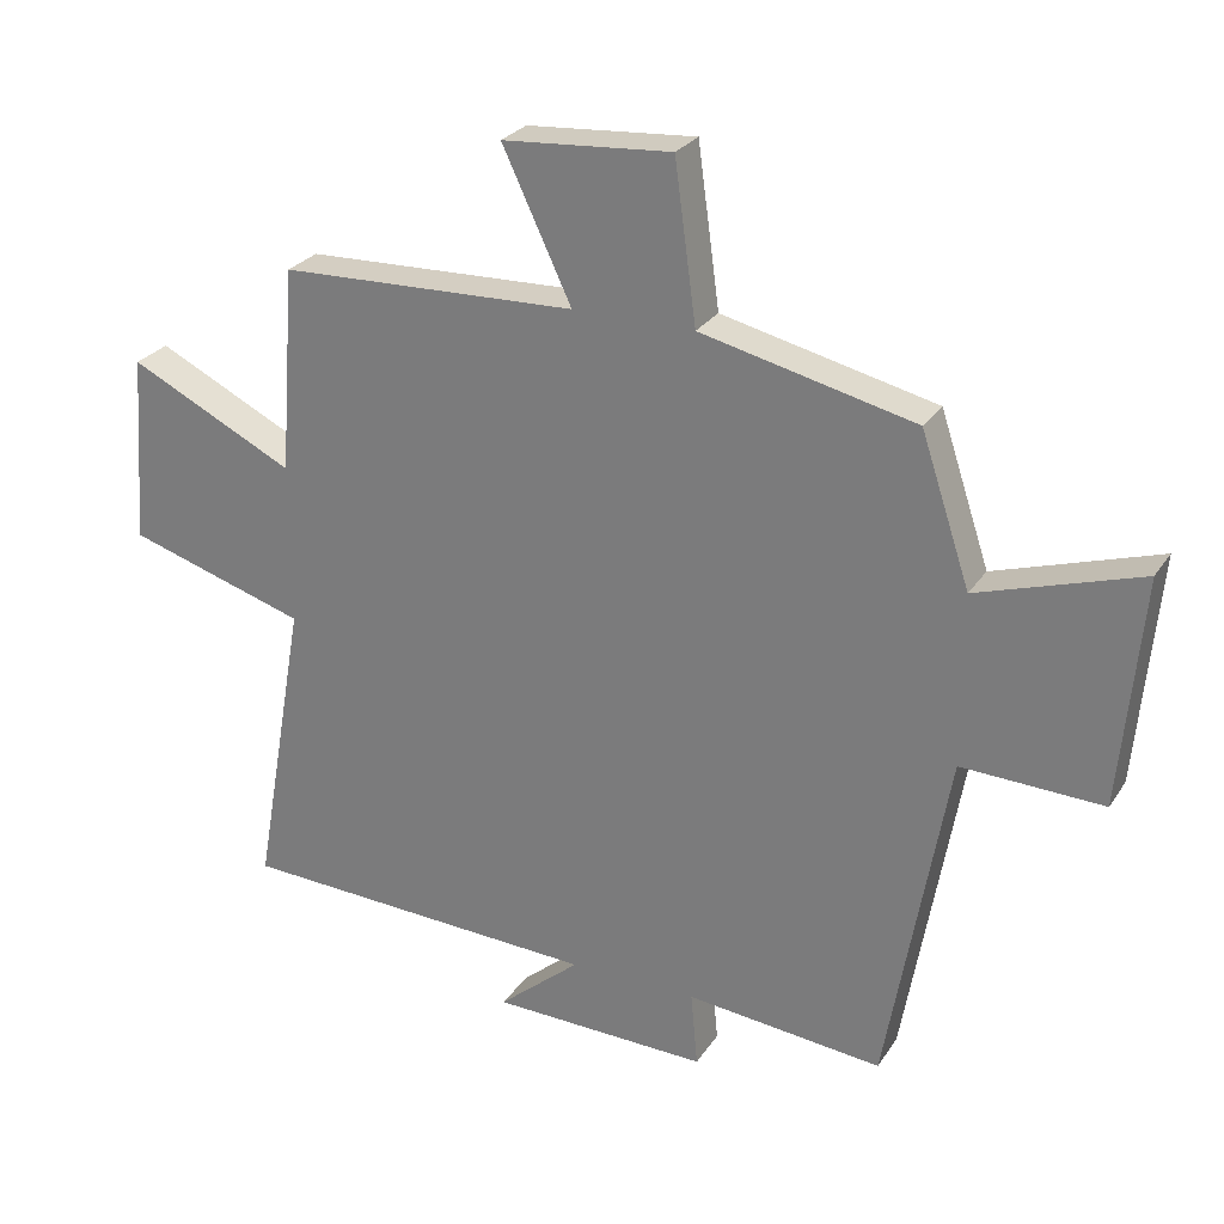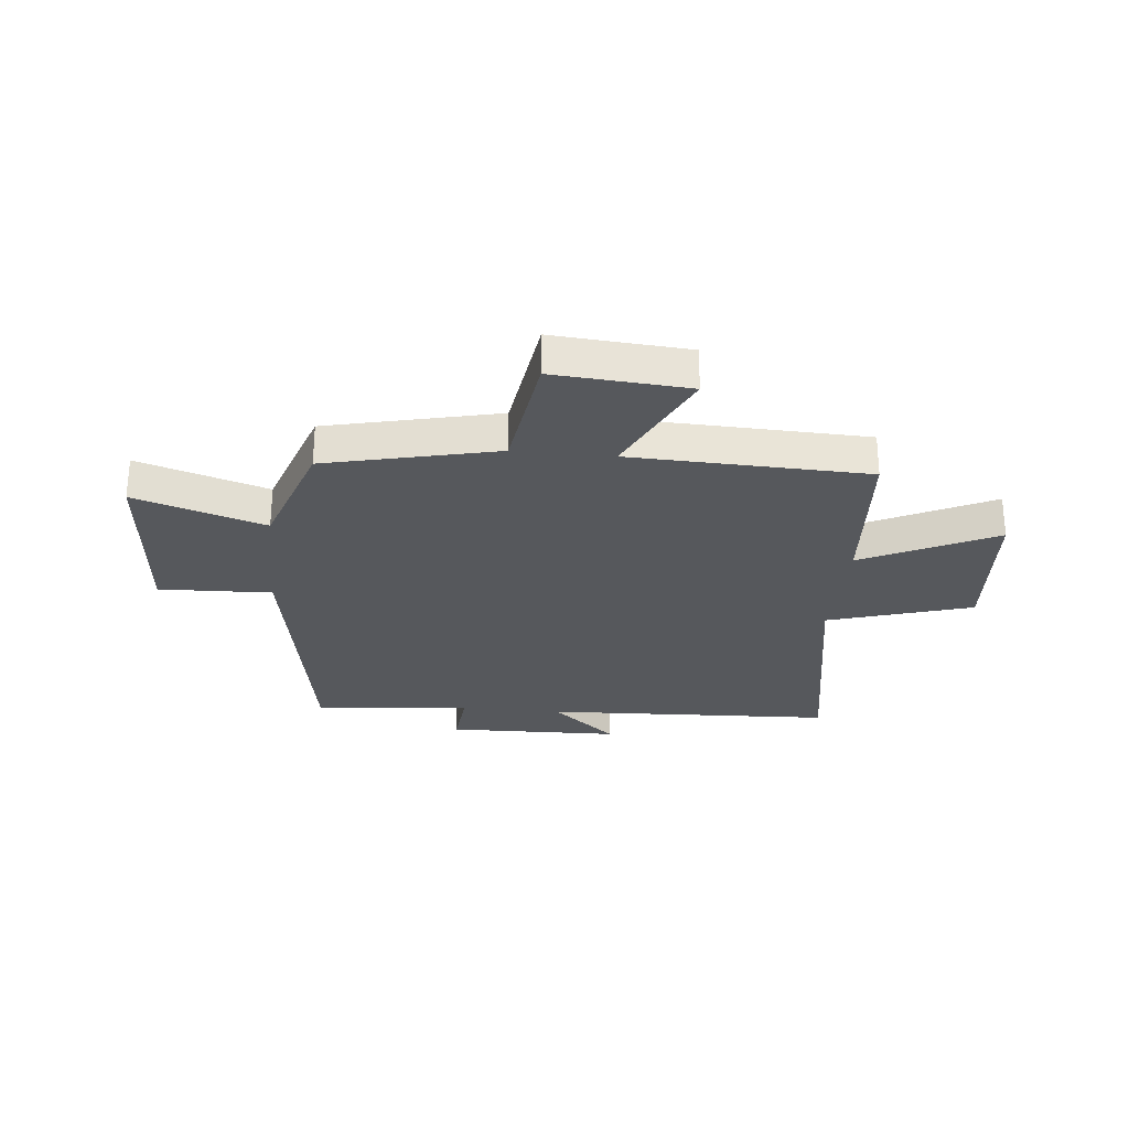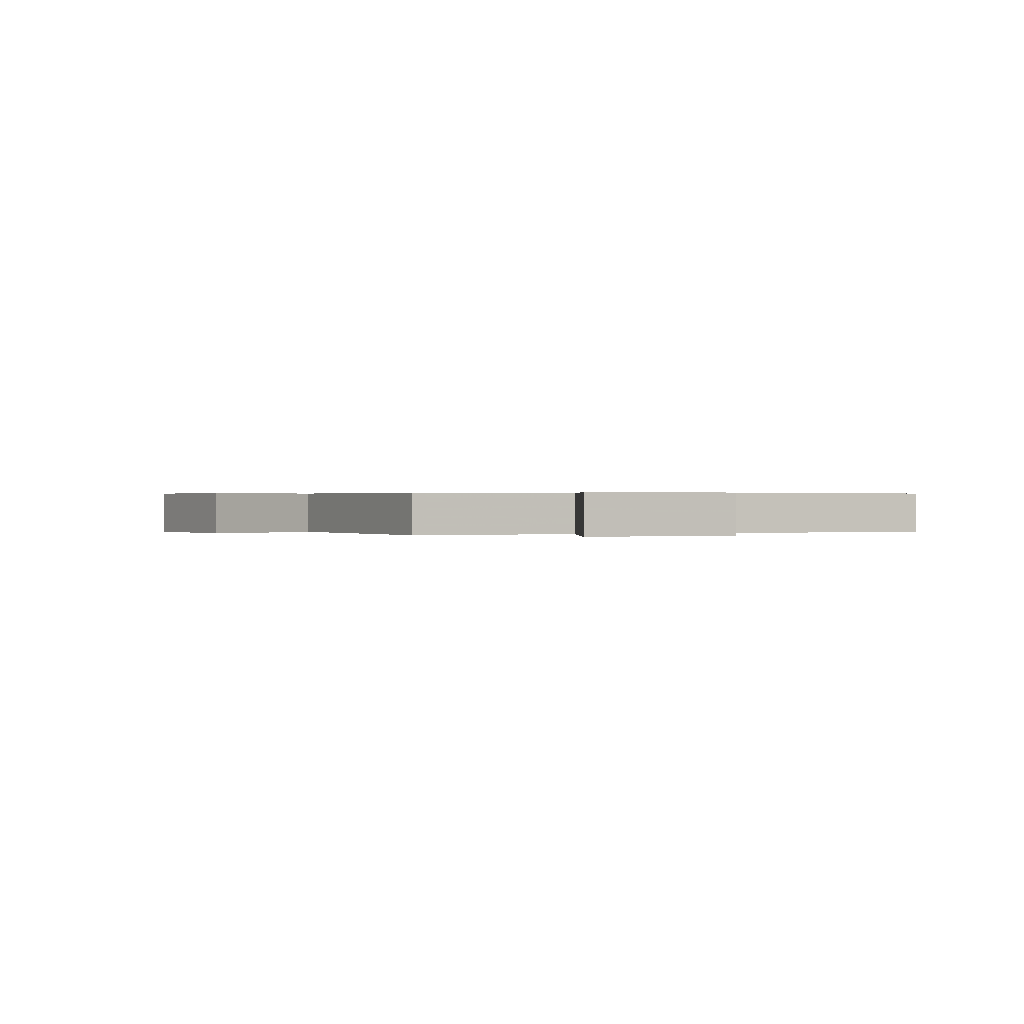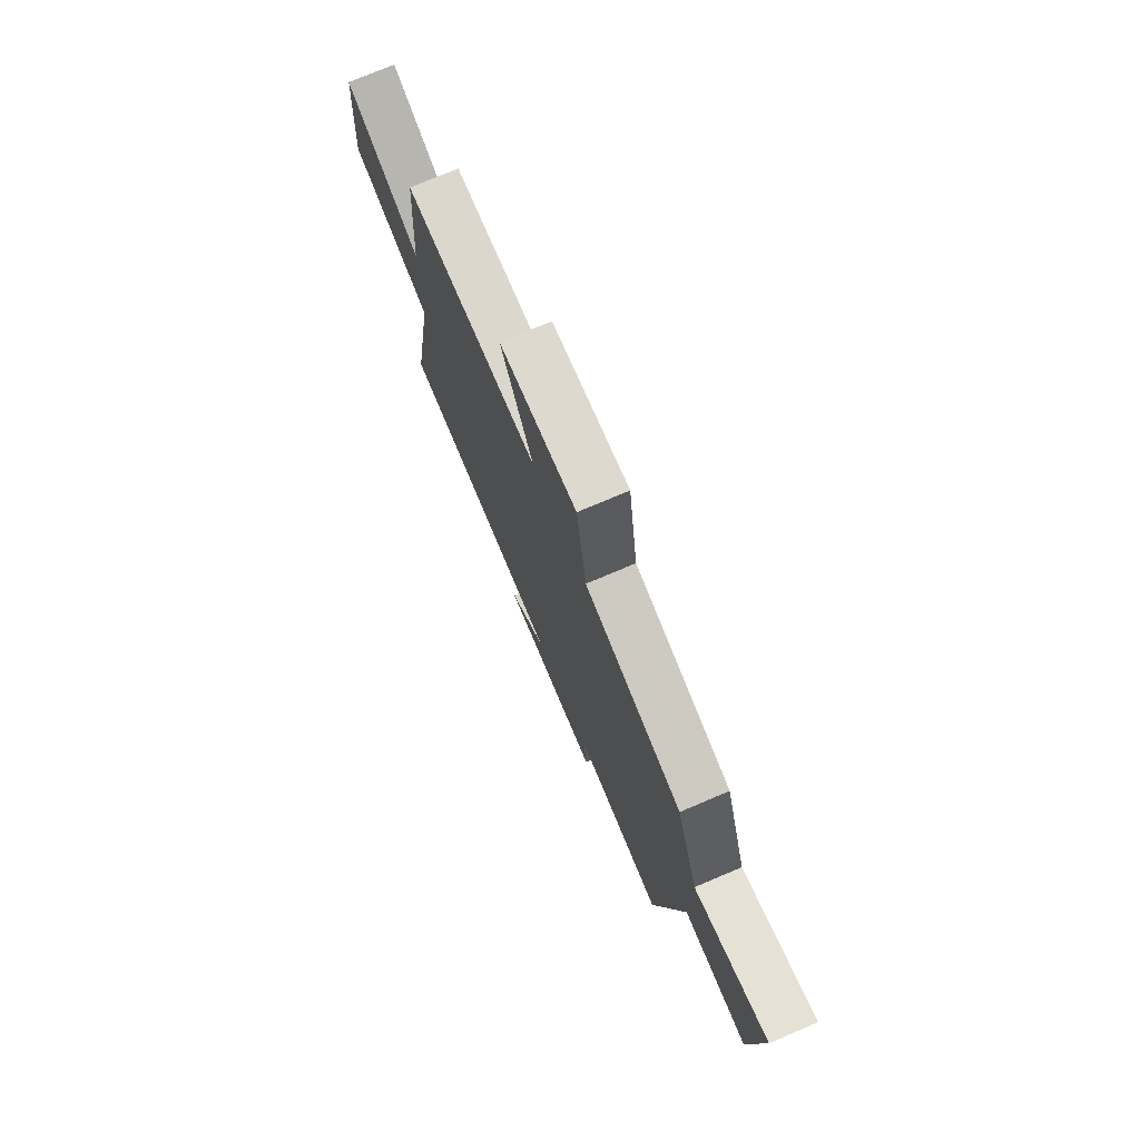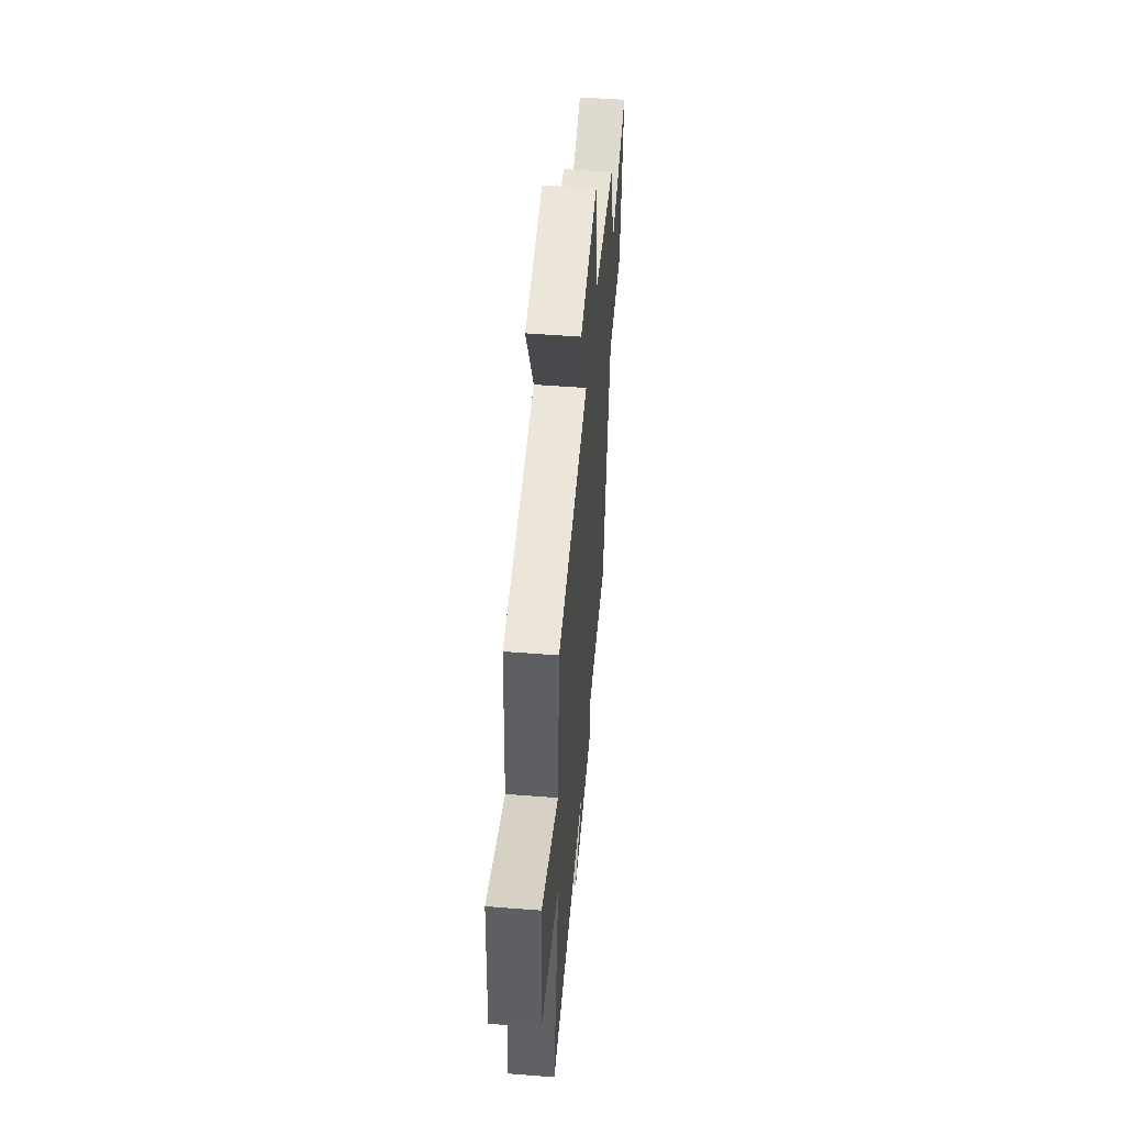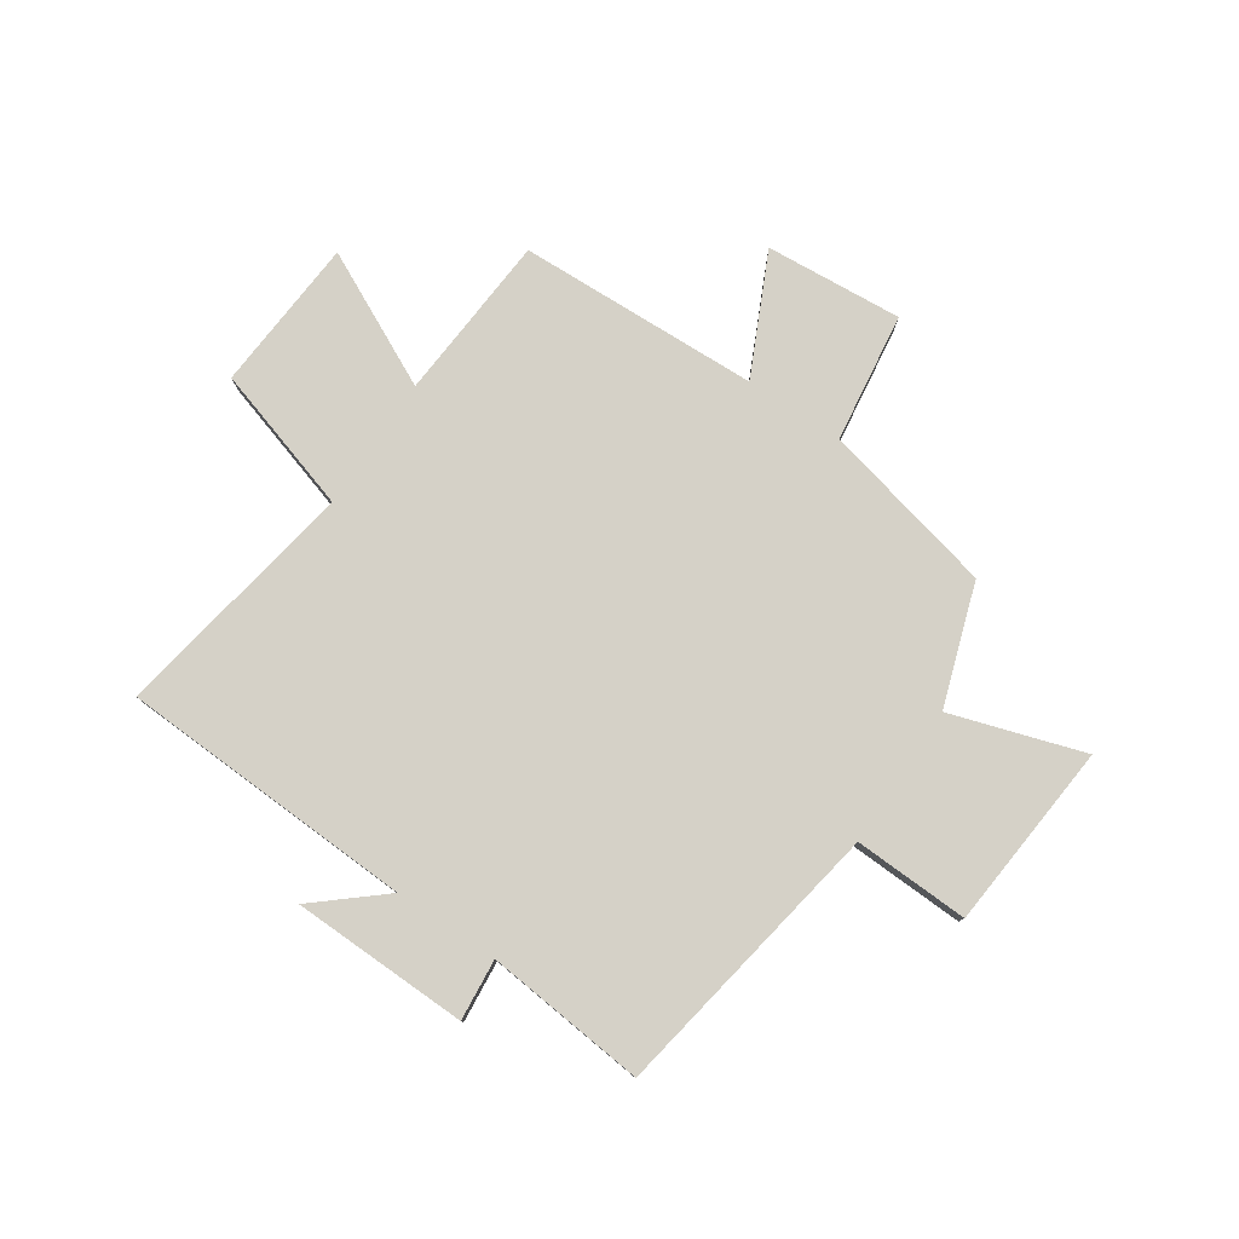
<metadata>
{"format":"obj","ext":"obj","renderer":"f3d","projection":"perspective","resolution":1024,"background":"white","views":[{"elev":26.6,"azim":-153.8,"up":"+Z"},{"elev":-27.8,"azim":-5.8,"up":"+Y"},{"elev":0.3,"azim":62.7,"up":"+Y"},{"elev":74.9,"azim":-113.0,"up":"+Z"},{"elev":52.8,"azim":94.8,"up":"+Z"},{"elev":78.8,"azim":-146.2,"up":"+Y"}]}
</metadata>
<code>
v -0.429 0.07 0.428
v -0.122 0.07 0.5
v -0.091 0.07 0.728
v 0.151 0.07 0.71
v 0.052 0.07 0.5
v 0.478 0.07 0.486
v 0.5 0.07 0.191
v 0.737 0.07 0.308
v 0.757 0.07 0.036
v 0.5 0.07 -0.043
v 0.576 0.07 -0.476
v 0.054 0.07 -0.5
v 0.172 0.07 -0.6
v -0.14 0.07 -0.608
v -0.13 0.07 -0.5
v -0.413 0.07 -0.529
v -0.5 0.07 -0.033
v -0.703 0.07 -0.041
v -0.733 0.07 0.289
v -0.5 0.07 0.215
v -0.429 0 0.428
v -0.122 0 0.5
v -0.091 0 0.728
v 0.151 0 0.71
v 0.052 0 0.5
v 0.478 0 0.486
v 0.5 0 0.191
v 0.737 0 0.308
v 0.757 0 0.036
v 0.5 0 -0.043
v 0.576 0 -0.476
v 0.054 0 -0.5
v 0.172 0 -0.6
v -0.14 0 -0.608
v -0.13 0 -0.5
v -0.413 0 -0.529
v -0.5 0 -0.033
v -0.703 0 -0.041
v -0.733 0 0.289
v -0.5 0 0.215
f 17 18 19 20
f 20 1 2
f 17 20 2
f 16 17 2
f 15 16 2
f 12 13 14 15
f 12 15 2
f 11 12 2
f 10 11 2
f 7 8 9 10
f 7 10 2
f 6 7 2
f 5 6 2
f 2 3 4 5
f 40 39 38 37
f 22 21 40
f 22 40 37
f 22 37 36
f 22 36 35
f 35 34 33 32
f 22 35 32
f 22 32 31
f 22 31 30
f 30 29 28 27
f 22 30 27
f 22 27 26
f 22 26 25
f 25 24 23 22
f 1 21 22 2
f 2 22 23 3
f 3 23 24 4
f 4 24 25 5
f 5 25 26 6
f 6 26 27 7
f 7 27 28 8
f 8 28 29 9
f 9 29 30 10
f 10 30 31 11
f 11 31 32 12
f 12 32 33 13
f 13 33 34 14
f 14 34 35 15
f 15 35 36 16
f 16 36 37 17
f 17 37 38 18
f 18 38 39 19
f 19 39 40 20
f 20 40 21 1

</code>
